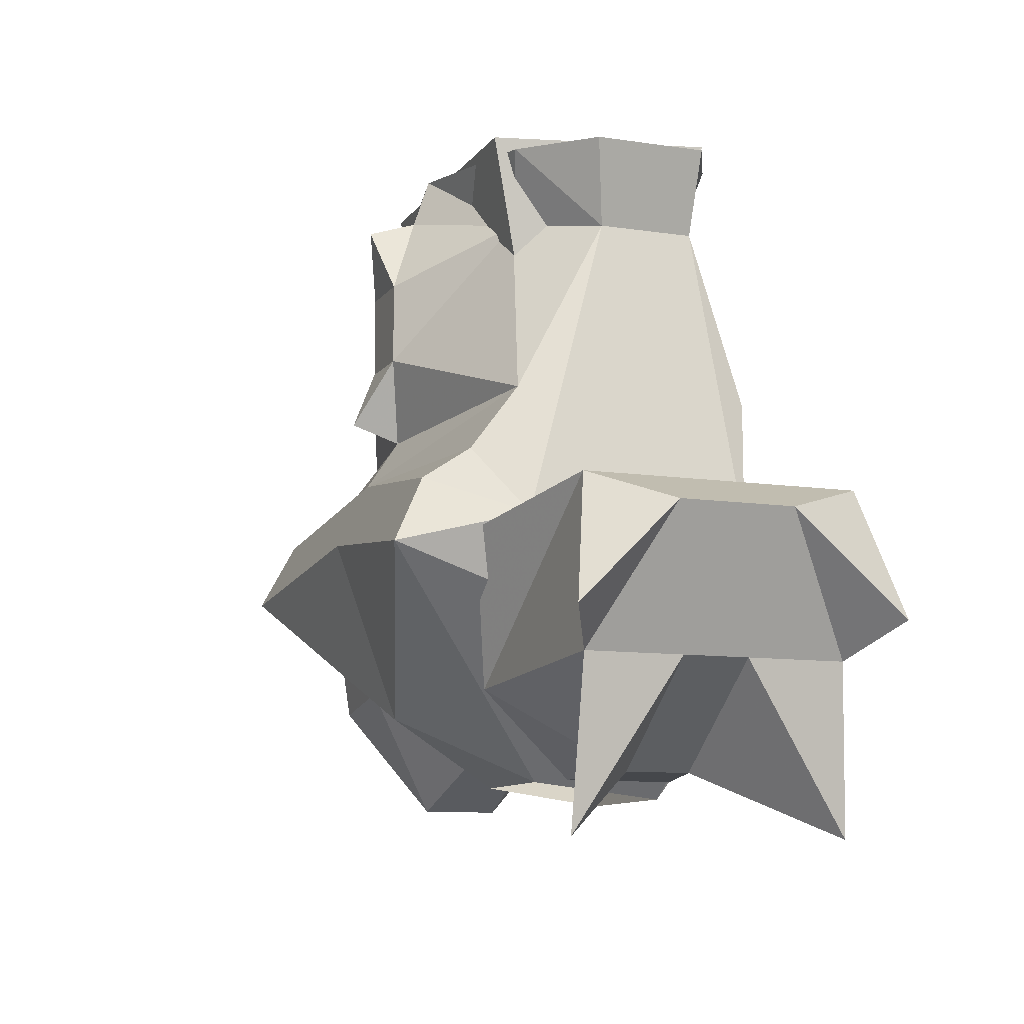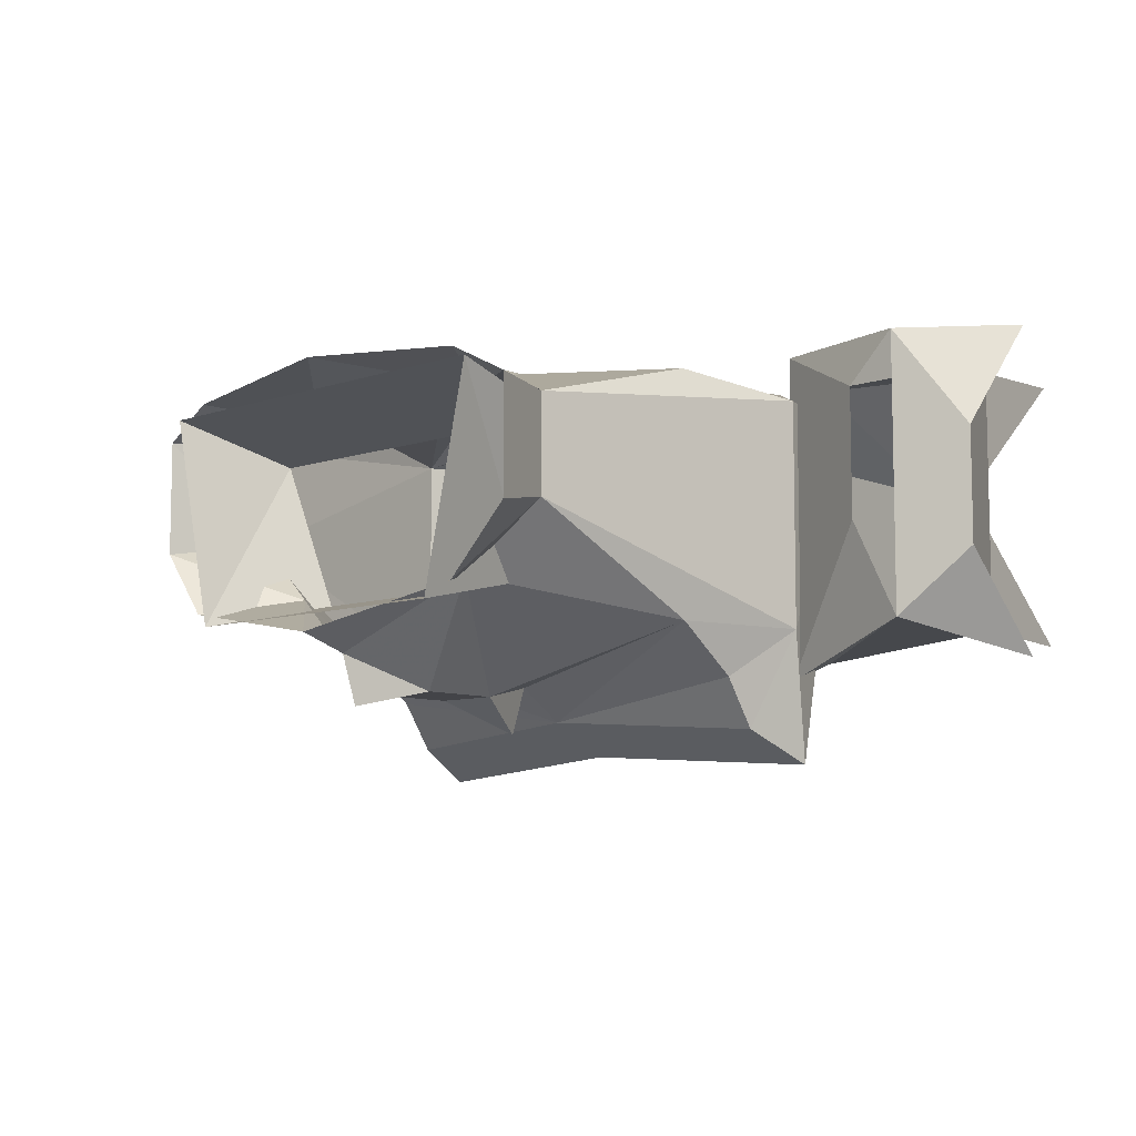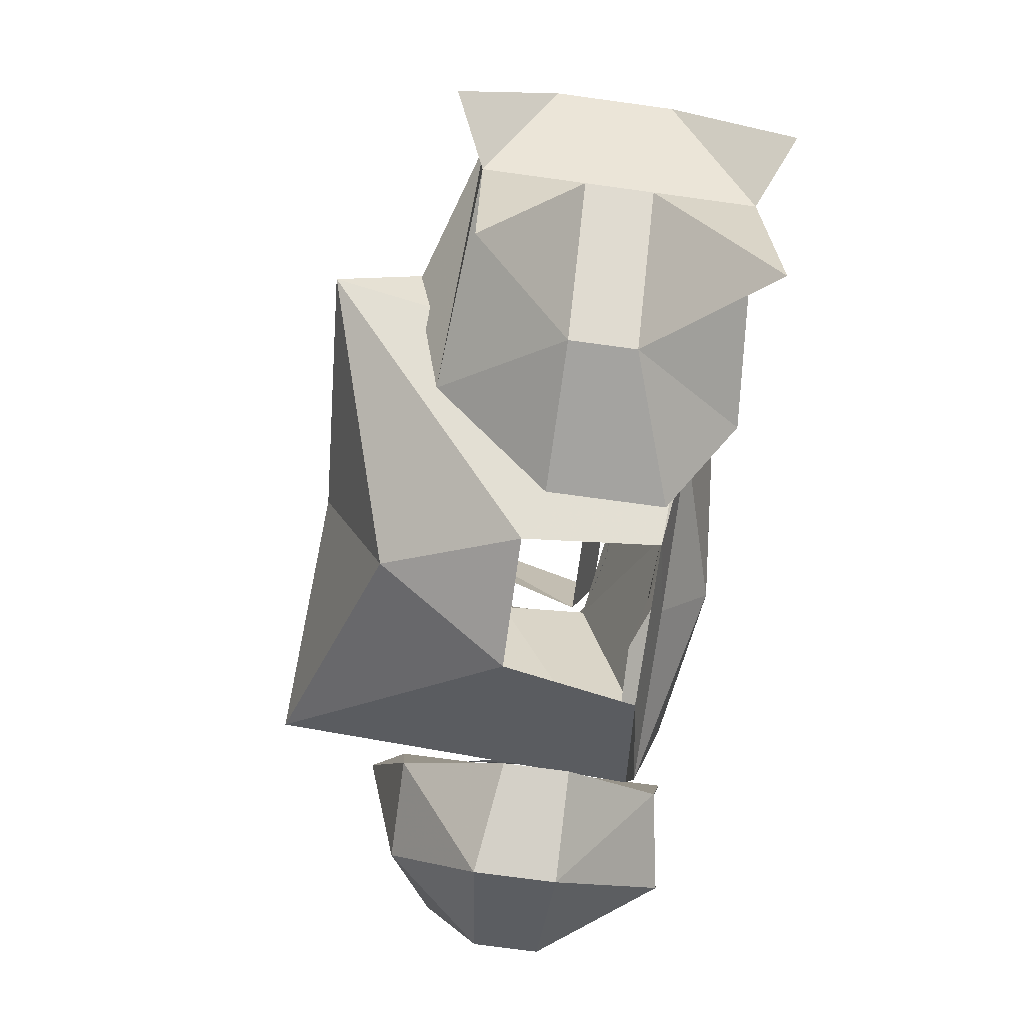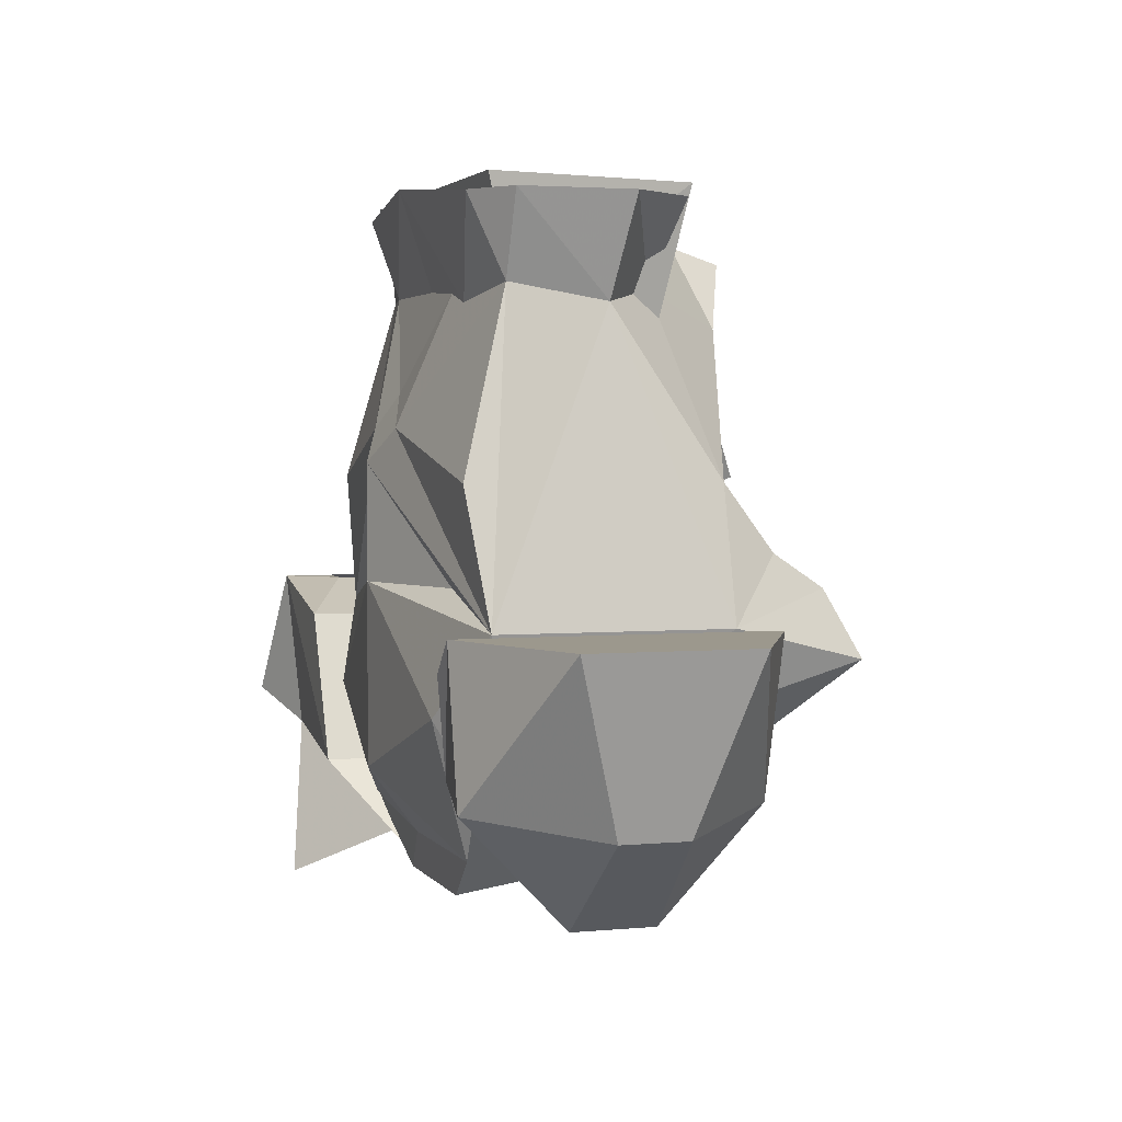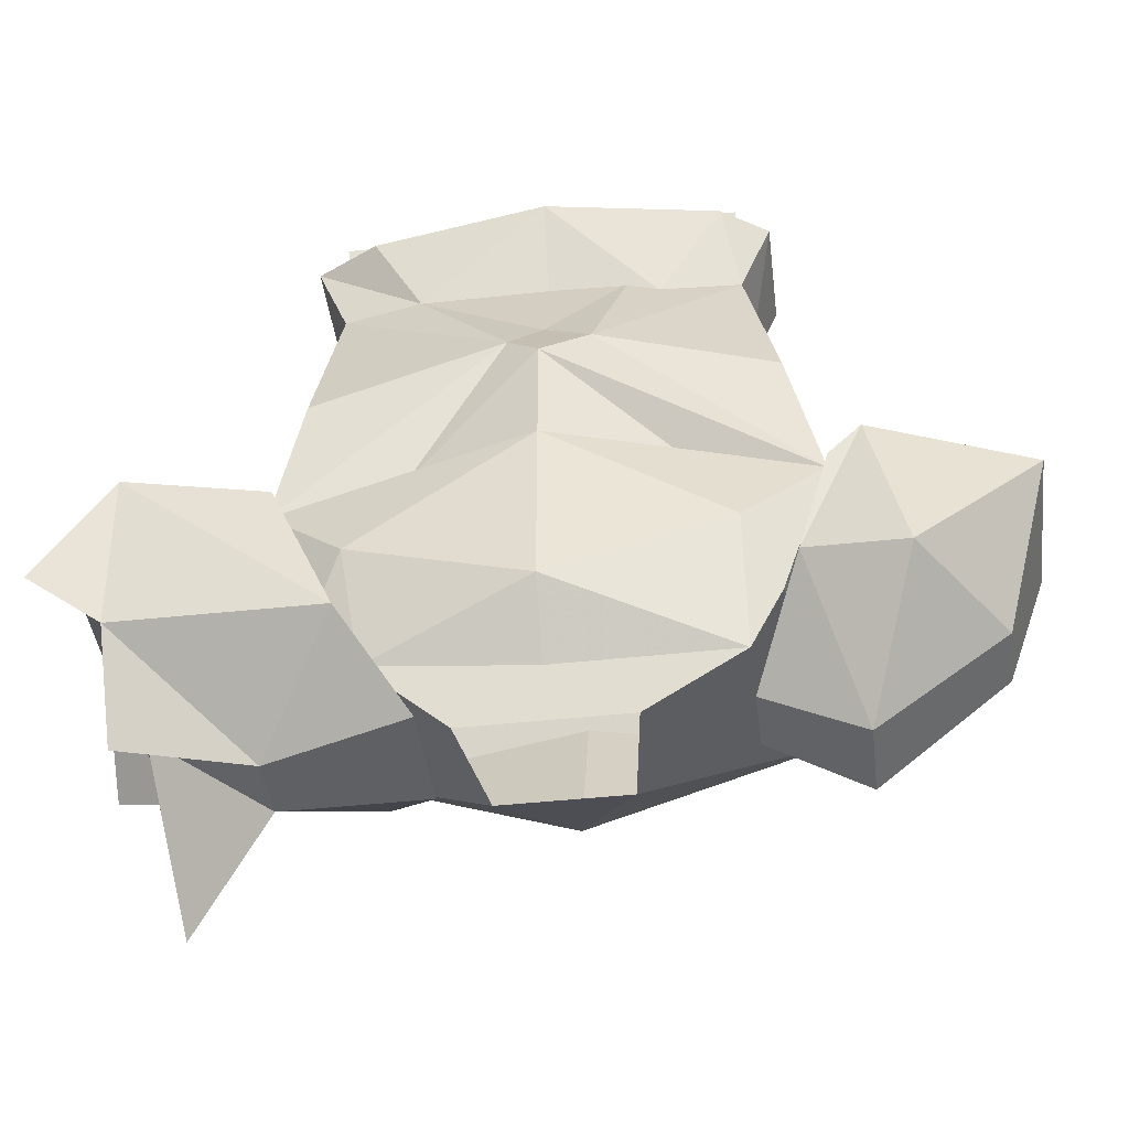
<metadata>
{"format":"obj","ext":"obj","renderer":"f3d","projection":"perspective","resolution":1024,"background":"white","views":[{"elev":-10.2,"azim":-111.0,"up":"+Y"},{"elev":-8.3,"azim":-136.8,"up":"+Z"},{"elev":-72.8,"azim":-97.8,"up":"+Y"},{"elev":3.0,"azim":72.2,"up":"+Y"},{"elev":-44.0,"azim":7.3,"up":"+Y"}]}
</metadata>
<code>
v 0.08594 -1.008 0.02344
v 0.0625 -1.016 -0.04688
v 0.07031 -0.9453 -0.0625
v 0.09375 -0.9453 0.03906
v -0.09375 -1.008 0.02344
v -0.1016 -0.9453 0.03906
v -0.07031 -1.016 -0.04688
v -0.07812 -0.9453 -0.0625
v 0.125 -1.156 -0.0625
v 0.1406 -1.141 -0.07812
v 0.1094 -1.203 -0.0625
v 0.125 -1.156 0.07031
v 0.125 -1.156 -0.01562
v 0.1406 -1.141 -0.01562
v 0.2188 -1.141 -0.03906
v 0.1562 -1.211 -0.0625
v 0.1328 -1.266 -0.02344
v 0.08594 -1.242 -0.01562
v 0.1094 -1.203 0.0625
v 0.1406 -1.141 0.07031
v 0.125 -1.156 0.03906
v 0.125 -1.156 0.01562
v 0.1953 -1.219 -0.01562
v 0.1953 -1.219 0.01562
v 0.1328 -1.266 0.01562
v 0.08594 -1.242 0.01562
v 0.1562 -1.211 0.07031
v 0.2188 -1.141 0.03906
v 0.1406 -1.141 0.03906
v 0.1406 -1.141 0.01562
v 0.1172 -1.164 -0.007812
v 0.1172 -1.164 0.01562
v 0.125 -1.156 -0.03125
v 0.125 -1.148 0.01562
v 0.08594 -1.18 0.0625
v 0.08594 -1.242 0.04688
v 0.1016 -1.211 0.04688
v 0.125 -1.141 0.04688
v 0 -1.125 0.07031
v 0 -1.211 0.07031
v 0 -1.242 0.04688
v 0.03906 -1.266 0.03906
v 0.03125 -1.258 -0.02344
v 0.1172 -1.156 -0.125
v 0.125 -1.141 -0.0625
v 0.09375 -1 -0.01562
v 0.09375 -0.9922 0.03125
v 0.1094 -1.078 0.05469
v 0.02344 -1.055 0.0625
v 0 -1.07 0.07031
v 0.0625 -1.125 0.04688
v -0.0625 -1.125 0.04688
v -0.125 -1.141 0.04688
v -0.08594 -1.18 0.0625
v -0.07812 -1.234 0.04688
v -0.03906 -1.266 0.03906
v -0.1016 -1.211 0.04688
v -0.125 -1.141 -0.0625
v -0.1172 -1.156 -0.125
v -0.03125 -1.258 -0.02344
v -0.0625 -0.9922 0.03906
v 0 -0.9922 0.03906
v 0 -0.9453 0.05469
v -0.08594 -0.9531 0.04688
v -0.1172 -0.9531 0.03125
v -0.1016 -0.9922 0.03125
v -0.01562 -1.055 0.0625
v 0 -1.039 0.05469
v 0.03906 -0.9922 0.03906
v 0.05469 -0.9922 -0.04688
v 0.08594 -0.9531 -0.05469
v 0.1094 -0.9531 -0.02344
v 0.1094 -1.078 -0.0625
v 0.01562 -1.008 -0.09375
v 0 -0.9688 -0.07812
v 0 -0.9453 -0.07031
v 0.1094 -0.9531 0.03125
v 0.08594 -0.9531 0.04688
v 0.05469 -1 0.03906
v -0.0625 -0.9844 -0.04688
v -0.08594 -0.9531 -0.05469
v -0.1016 -0.9922 -0.01562
v -0.1172 -0.9531 -0.02344
v 0 -1.227 -0.08594
v 0 -1.141 -0.1172
v 0.1094 -1.125 -0.1094
v 0.1094 -1.109 -0.08594
v 0 -1.109 -0.1016
v 0 -1.125 -0.1094
v -0.1094 -1.125 -0.1094
v -0.1094 -1.109 -0.08594
v -0.1094 -1.078 -0.0625
v 0 -1.086 -0.08594
v -0.01562 -1.047 -0.09375
v 0 -1.078 -0.1094
v 0.01562 -1.047 -0.09375
v -0.01562 -1.008 -0.09375
v 0 -0.9766 -0.1016
v -0.1094 -1.078 0.05469
v -0.08594 -1.219 -0.07031
v -0.08594 -1.219 0.07031
v -0.05469 -1.258 0.03906
v -0.05469 -1.258 -0.01562
v -0.125 -1.258 -0.01562
v -0.1875 -1.211 -0.0625
v -0.1875 -1.133 -0.0625
v -0.1172 -1.148 -0.08594
v -0.1172 -1.148 0.07031
v -0.1875 -1.133 0.07031
v -0.1875 -1.211 0.0625
v -0.125 -1.258 0.01562
v -0.1875 -1.211 0.01562
v -0.1719 -1.289 0.07031
v -0.2188 -1.148 0.02344
v -0.2188 -1.148 -0.03125
v -0.1875 -1.211 -0.01562
v -0.1719 -1.289 -0.0625
v -0.2188 -1.195 -0.07812
v -0.1875 -1.133 -0.01562
v -0.1641 -1.133 -0.01562
v -0.1641 -1.133 0.01562
v -0.1641 -1.133 0.04688
v -0.1875 -1.133 0.04688
v -0.2188 -1.195 0.07812
v -0.1875 -1.133 0.01562
f 1 2 3
f 1 3 4
f 1 4 5
f 5 4 6
f 5 6 7
f 7 6 8
f 7 8 2
f 2 8 3
f 31 32 33
f 33 32 34
f 84 43 60
f 9 10 11
f 9 11 12
f 10 15 16
f 10 16 11
f 11 16 17
f 11 17 18
f 11 18 19
f 11 19 12
f 12 19 20
f 15 23 16
f 16 23 17
f 17 23 24
f 17 24 25
f 17 25 26
f 17 26 18
f 18 26 19
f 19 26 25
f 19 25 27
f 19 27 20
f 20 27 28
f 27 24 28
f 28 24 15
f 25 24 27
f 24 23 15
f 35 36 37
f 35 37 38
f 35 38 39
f 35 39 40
f 35 40 36
f 36 40 41
f 36 42 37
f 37 42 43
f 37 43 44
f 37 44 45
f 37 45 38
f 39 53 54
f 39 54 40
f 40 54 55
f 40 55 41
f 57 55 54
f 57 54 53
f 57 53 58
f 57 58 59
f 57 59 60
f 57 60 56
f 57 56 55
f 61 62 63
f 61 63 64
f 61 64 65
f 61 65 66
f 70 71 72
f 70 72 46
f 70 73 74
f 70 74 75
f 70 75 76
f 70 76 71
f 46 72 77
f 46 77 47
f 47 77 78
f 47 78 79
f 79 78 63
f 79 63 62
f 76 80 81
f 81 80 82
f 81 82 83
f 83 82 66
f 83 66 65
f 84 44 43
f 84 60 59
f 84 59 85
f 84 85 44
f 44 85 86
f 44 86 45
f 45 86 87
f 88 87 86
f 88 86 89
f 88 89 90
f 88 90 91
f 88 92 93
f 88 93 73
f 90 89 85
f 90 85 59
f 90 59 58
f 90 58 91
f 92 80 94
f 92 94 93
f 93 96 73
f 73 96 74
f 74 96 97
f 75 97 80
f 75 80 76
f 85 89 86
f 94 80 97
f 94 97 96
f 100 101 102
f 100 102 103
f 100 103 104
f 100 104 105
f 100 105 106
f 100 106 107
f 100 107 101
f 101 107 108
f 101 108 109
f 101 109 110
f 101 110 111
f 101 111 102
f 102 111 104
f 102 104 103
f 112 110 114
f 112 114 115
f 112 115 116
f 112 116 111
f 111 116 104
f 105 116 115
f 106 115 119
f 106 119 120
f 106 120 107
f 107 120 121
f 107 121 108
f 108 121 122
f 108 122 109
f 109 122 123
f 109 123 114
f 115 114 125
f 115 125 119
f 114 123 125
f 115 106 105
f 110 109 114
f 9 12 13
f 9 13 10
f 10 13 14
f 10 14 15
f 12 20 21
f 12 21 22
f 12 22 13
f 20 28 29
f 20 29 21
f 28 15 14
f 28 14 30
f 28 30 29
f 36 41 42
f 38 45 46
f 38 46 47
f 38 47 48
f 38 48 49
f 38 51 39
f 39 51 50
f 39 50 52
f 39 52 53
f 41 55 56
f 41 56 42
f 61 68 62
f 62 68 69
f 47 49 48
f 70 46 73
f 45 87 73
f 45 73 46
f 88 91 92
f 88 73 87
f 91 58 92
f 92 58 82
f 92 82 80
f 58 53 66
f 58 66 82
f 66 53 99
f 66 99 67
f 67 99 53
f 38 49 50
f 38 50 51
f 61 66 67
f 61 67 68
f 69 68 49
f 69 49 47
f 67 53 52
f 67 52 50
f 67 50 49
f 67 49 68
f 93 94 95
f 93 95 96
f 74 97 98
f 74 98 75
f 75 98 97
f 94 96 95
f 112 111 113
f 112 113 110
f 104 116 117
f 104 117 105
f 105 117 116
f 105 115 118
f 105 118 106
f 106 118 115
f 109 114 124
f 109 124 110
f 110 124 114
f 111 110 113

</code>
